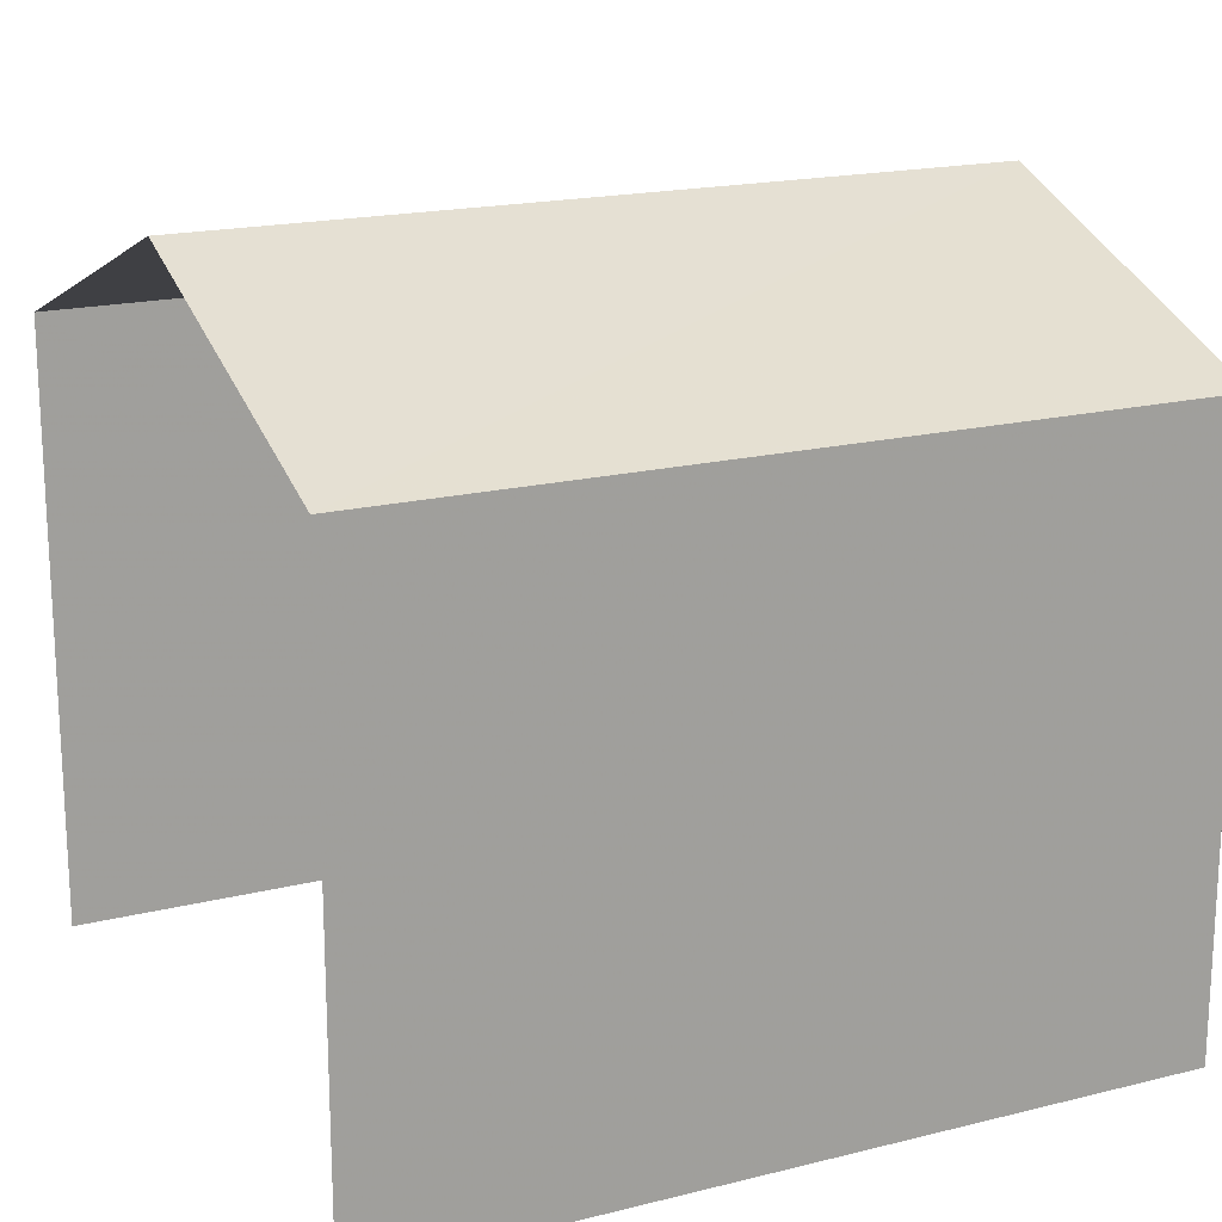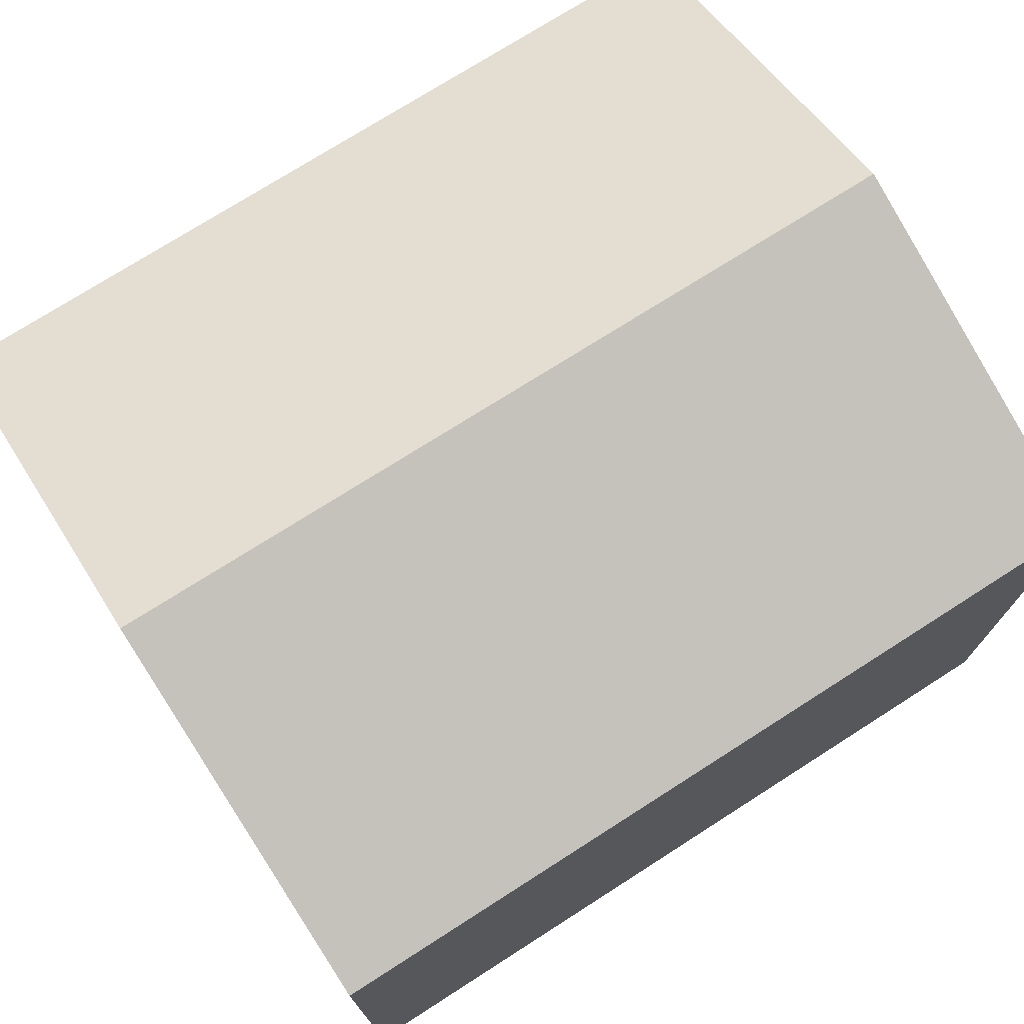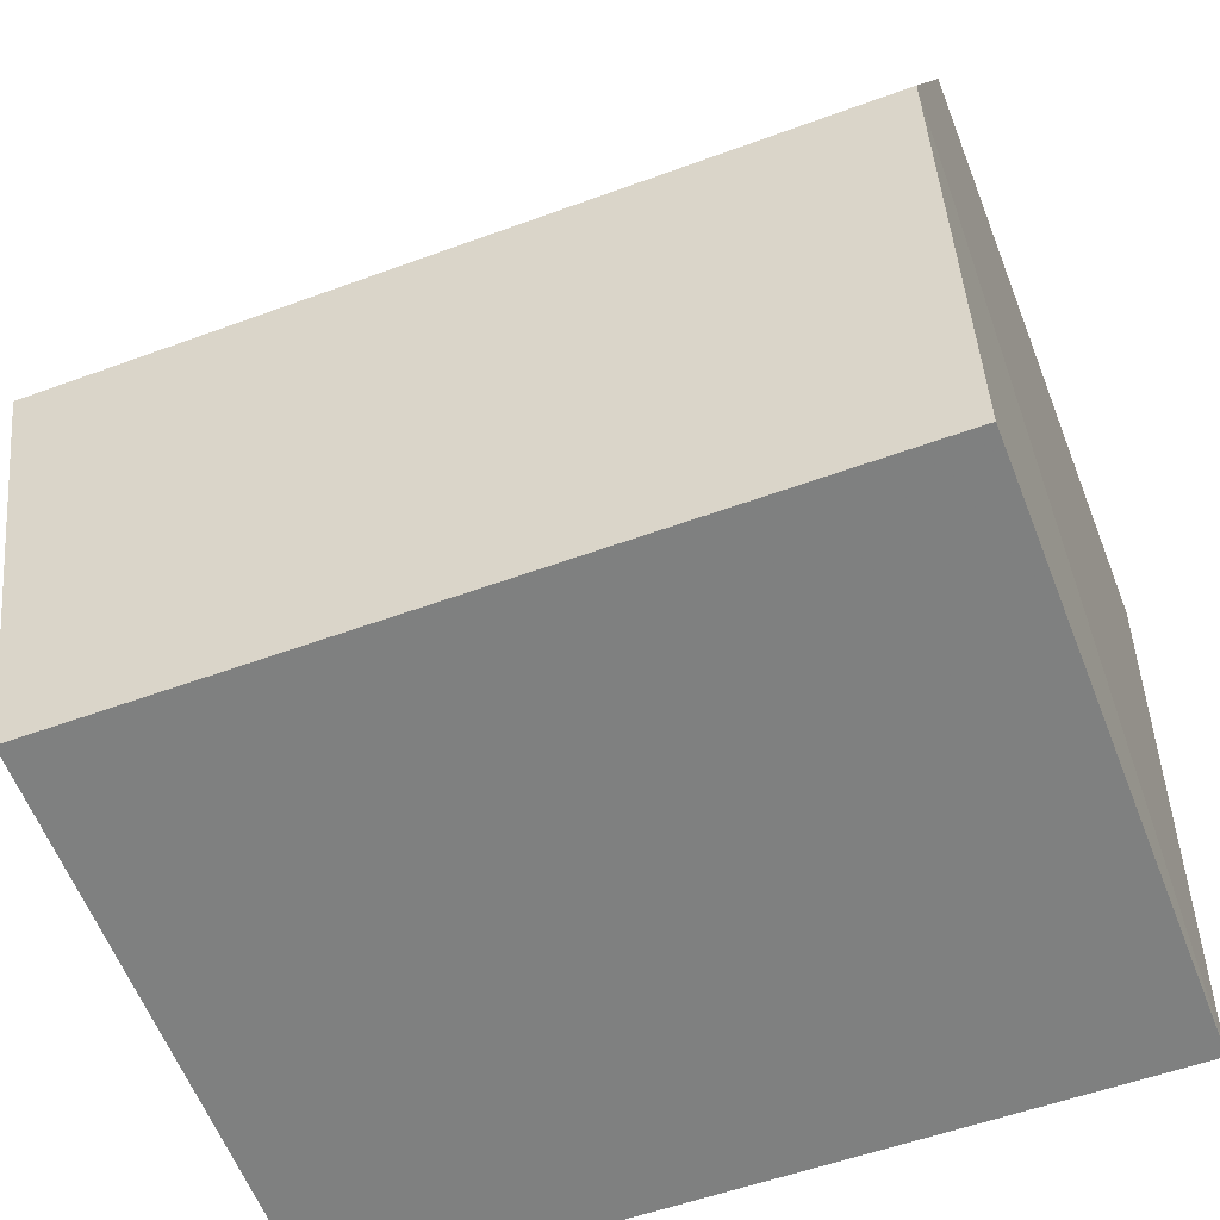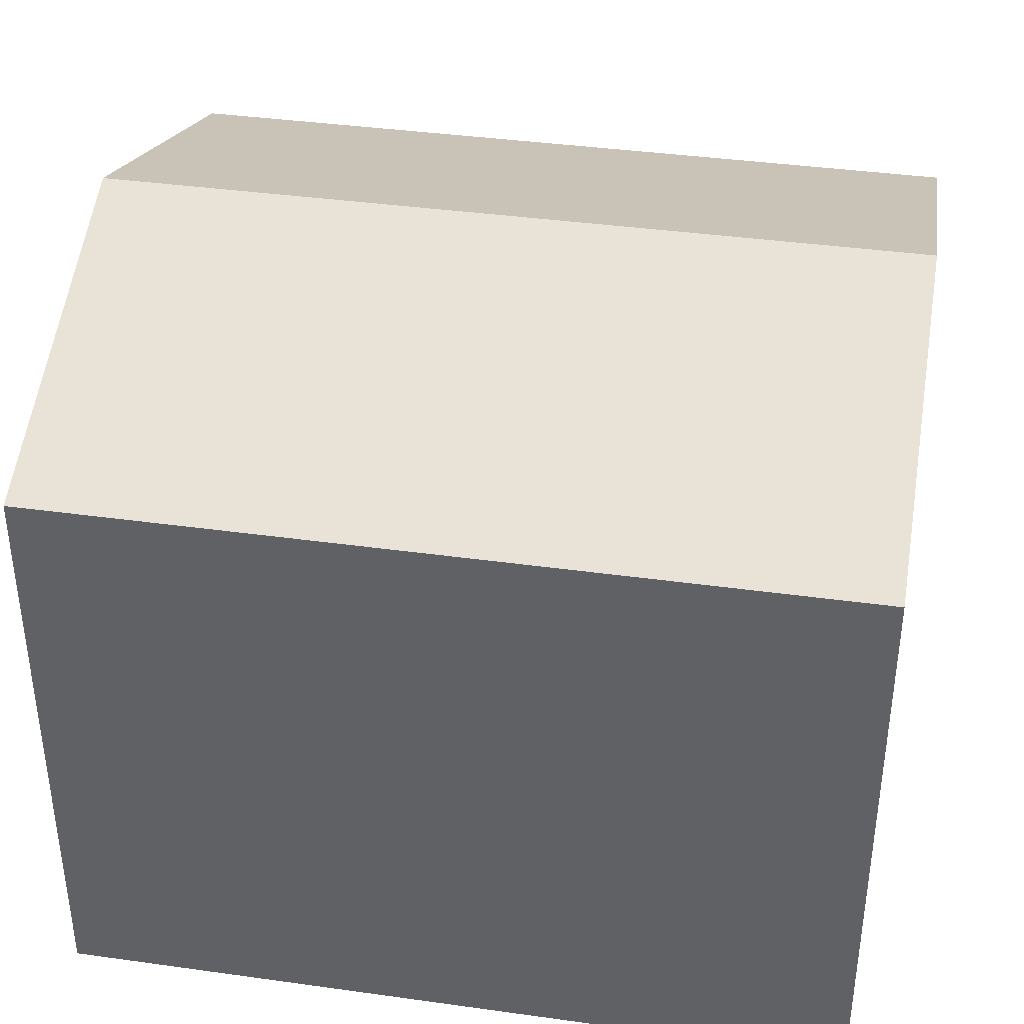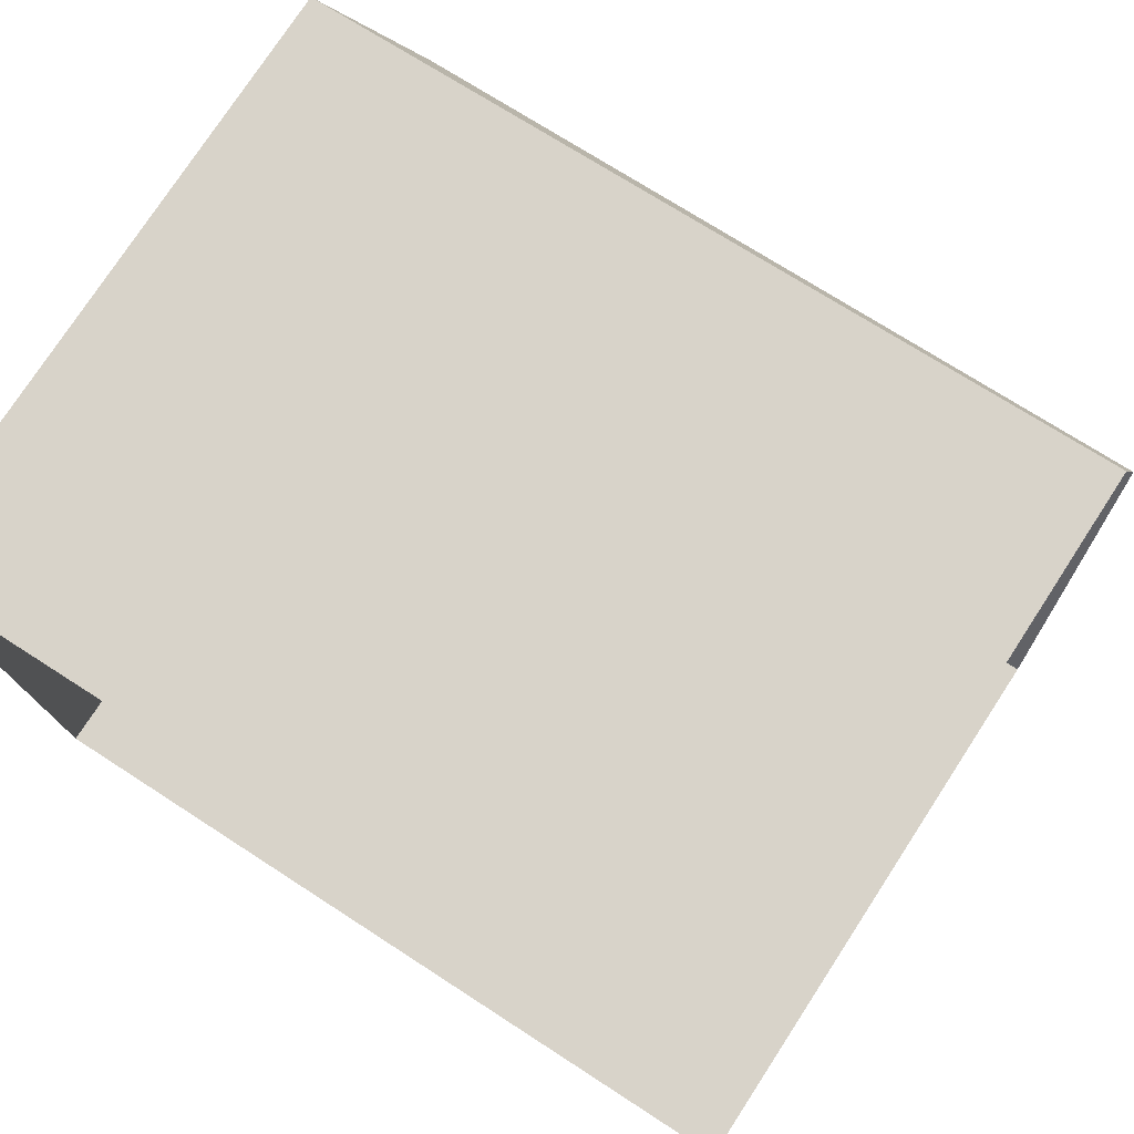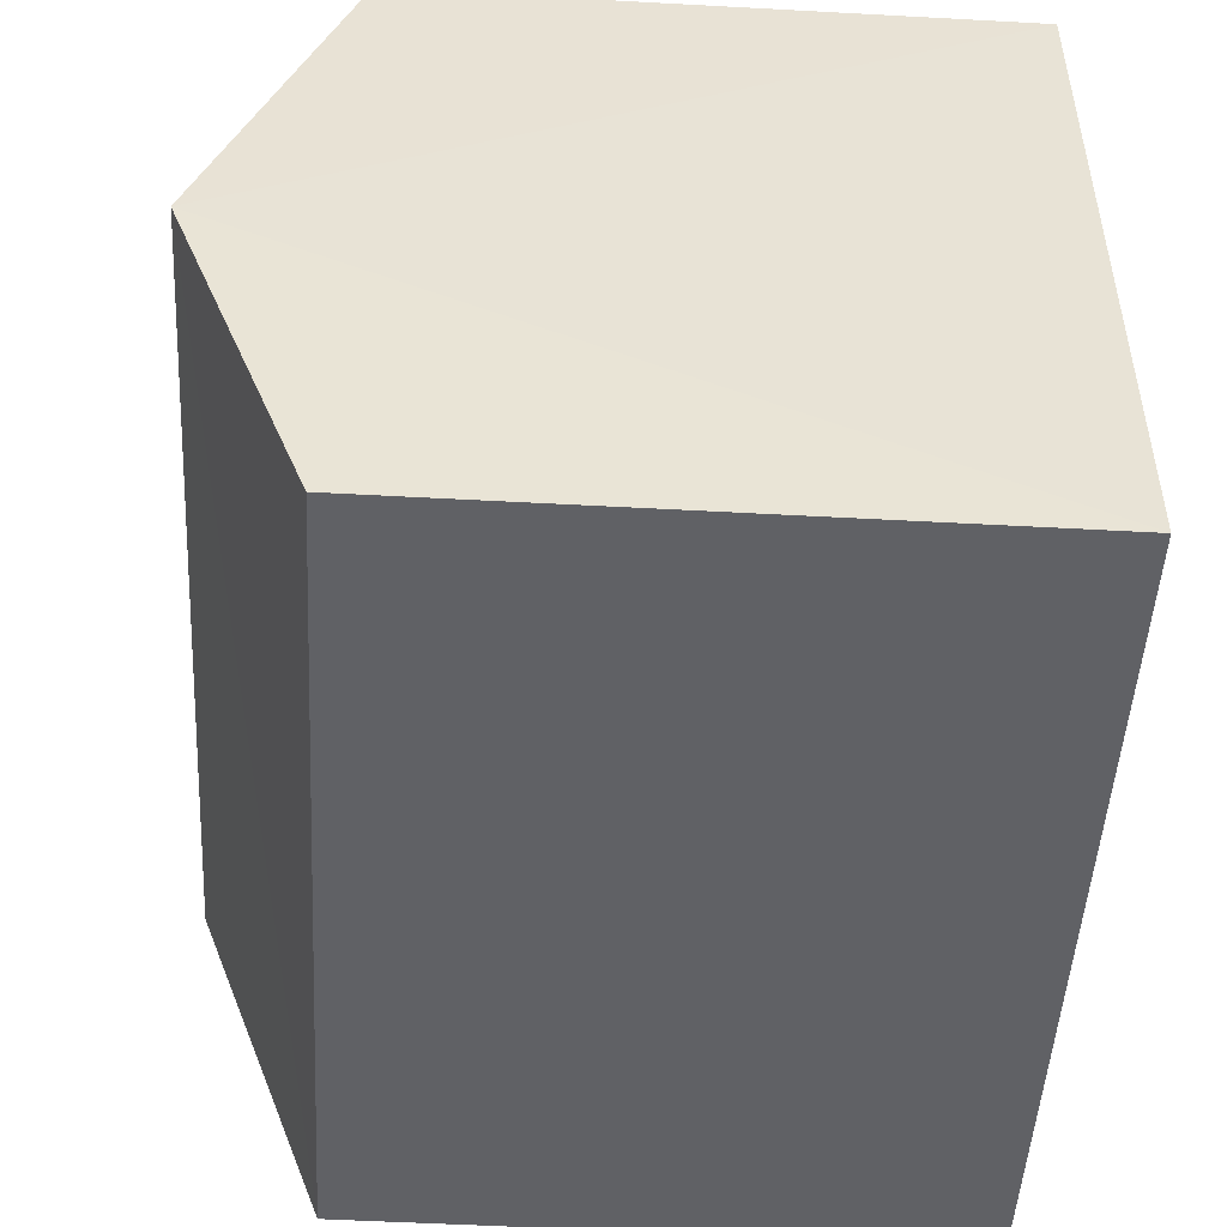
<metadata>
{"format":"obj","ext":"obj","renderer":"f3d","projection":"perspective","resolution":1024,"background":"white","views":[{"elev":18.3,"azim":-28.3,"up":"+Z"},{"elev":74.3,"azim":144.8,"up":"+Z"},{"elev":-61.1,"azim":21.3,"up":"+Y"},{"elev":38.9,"azim":7.4,"up":"+Z"},{"elev":76.3,"azim":-147.0,"up":"+Y"},{"elev":-52.0,"azim":86.8,"up":"+Y"}]}
</metadata>
<code>
v -3.722e+05 -1.04e+05 30.73
v -3.722e+05 -1.04e+05 30.73
v -3.722e+05 -1.04e+05 30.73
v -3.722e+05 -1.04e+05 30.73
v -3.722e+05 -1.04e+05 36.86
v -3.722e+05 -1.04e+05 35.75
v -3.722e+05 -1.04e+05 36.86
v -3.722e+05 -1.04e+05 35.75
v -3.722e+05 -1.04e+05 35.75
v -3.722e+05 -1.04e+05 35.75
f 1 2 3
f 1 4 2
f 6 1 7
f 1 3 7
f 3 9 7
f 5 6 7
f 5 8 6
f 9 10 5
f 7 9 5
f 9 3 2
f 10 9 2
f 6 4 1
f 6 8 4
f 10 2 5
f 2 4 5
f 4 8 5

</code>
